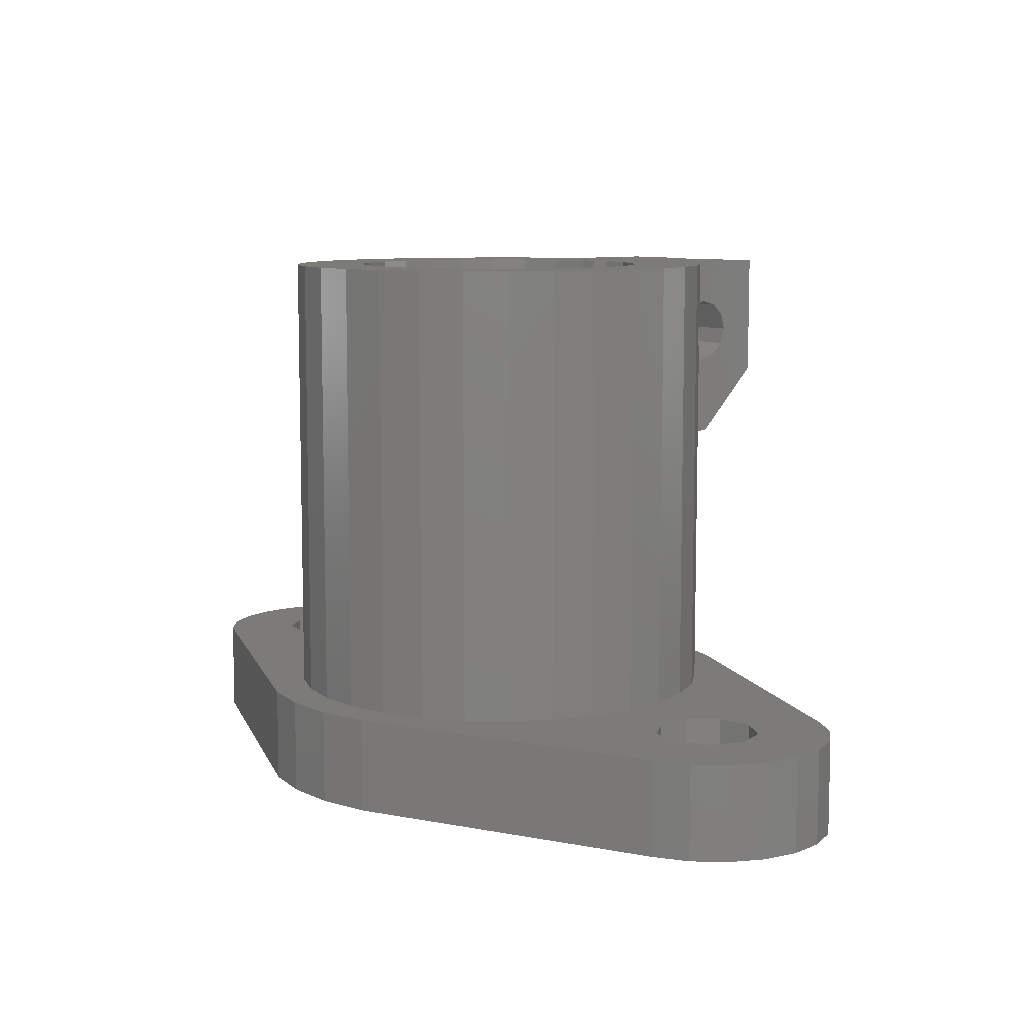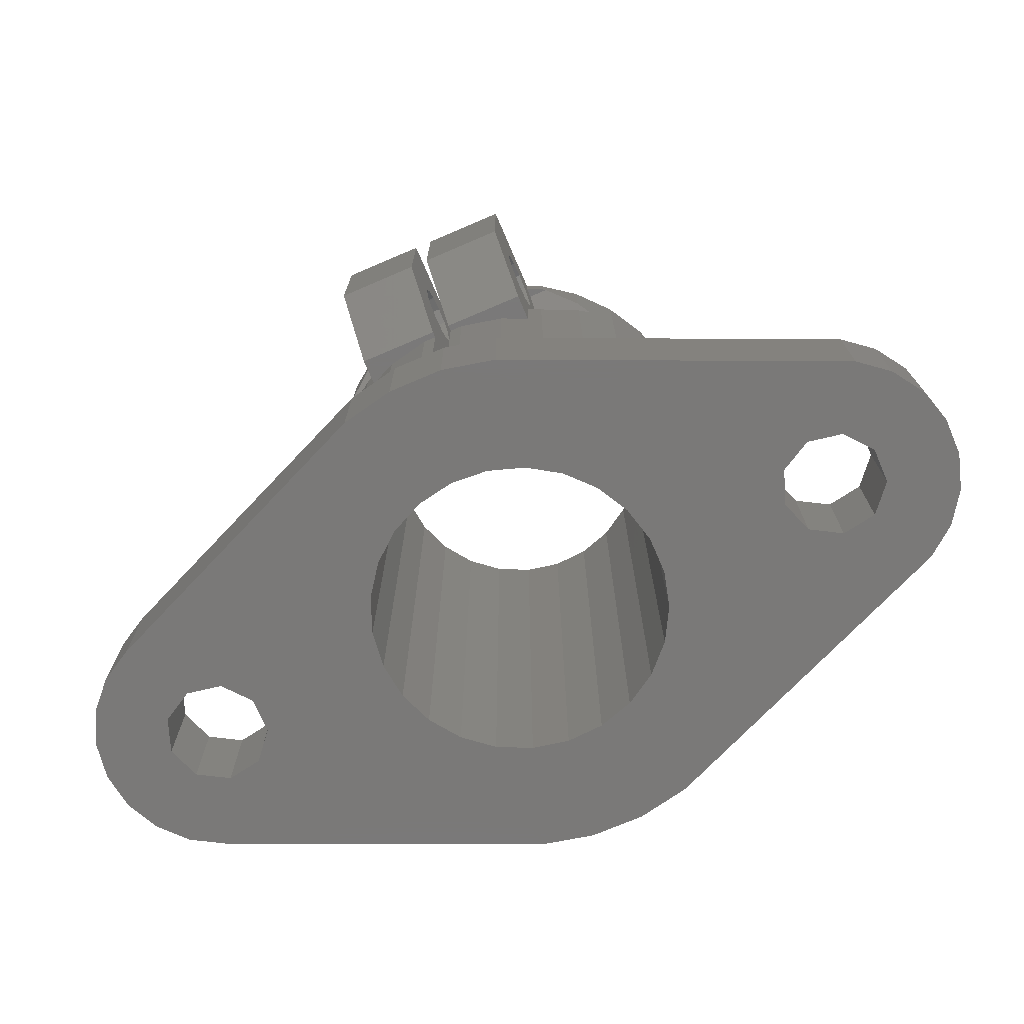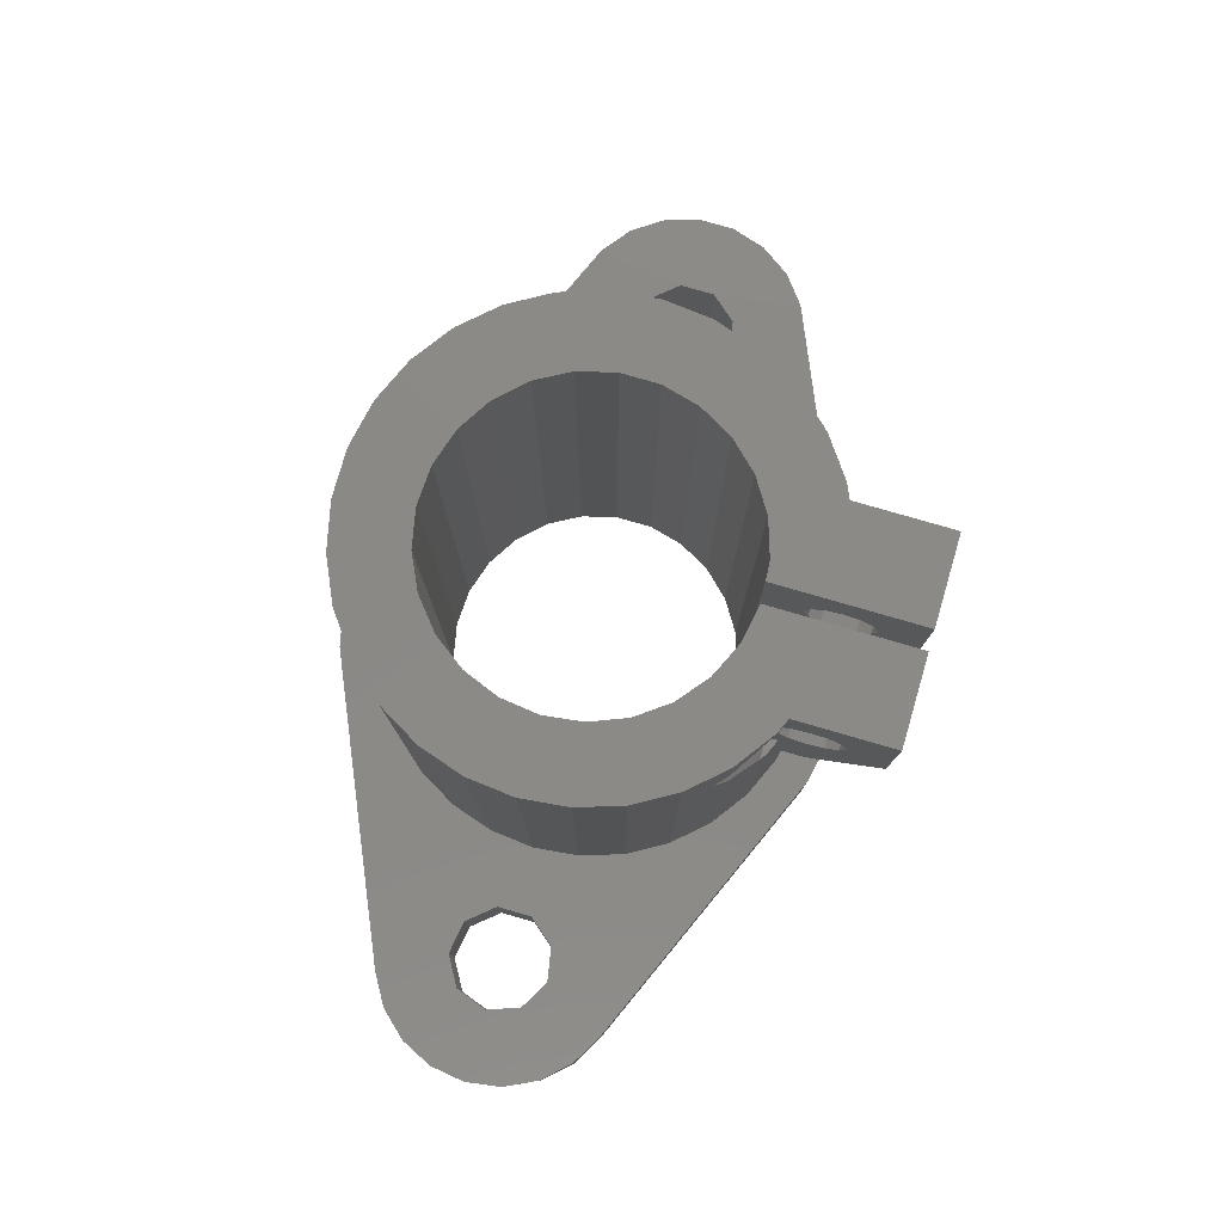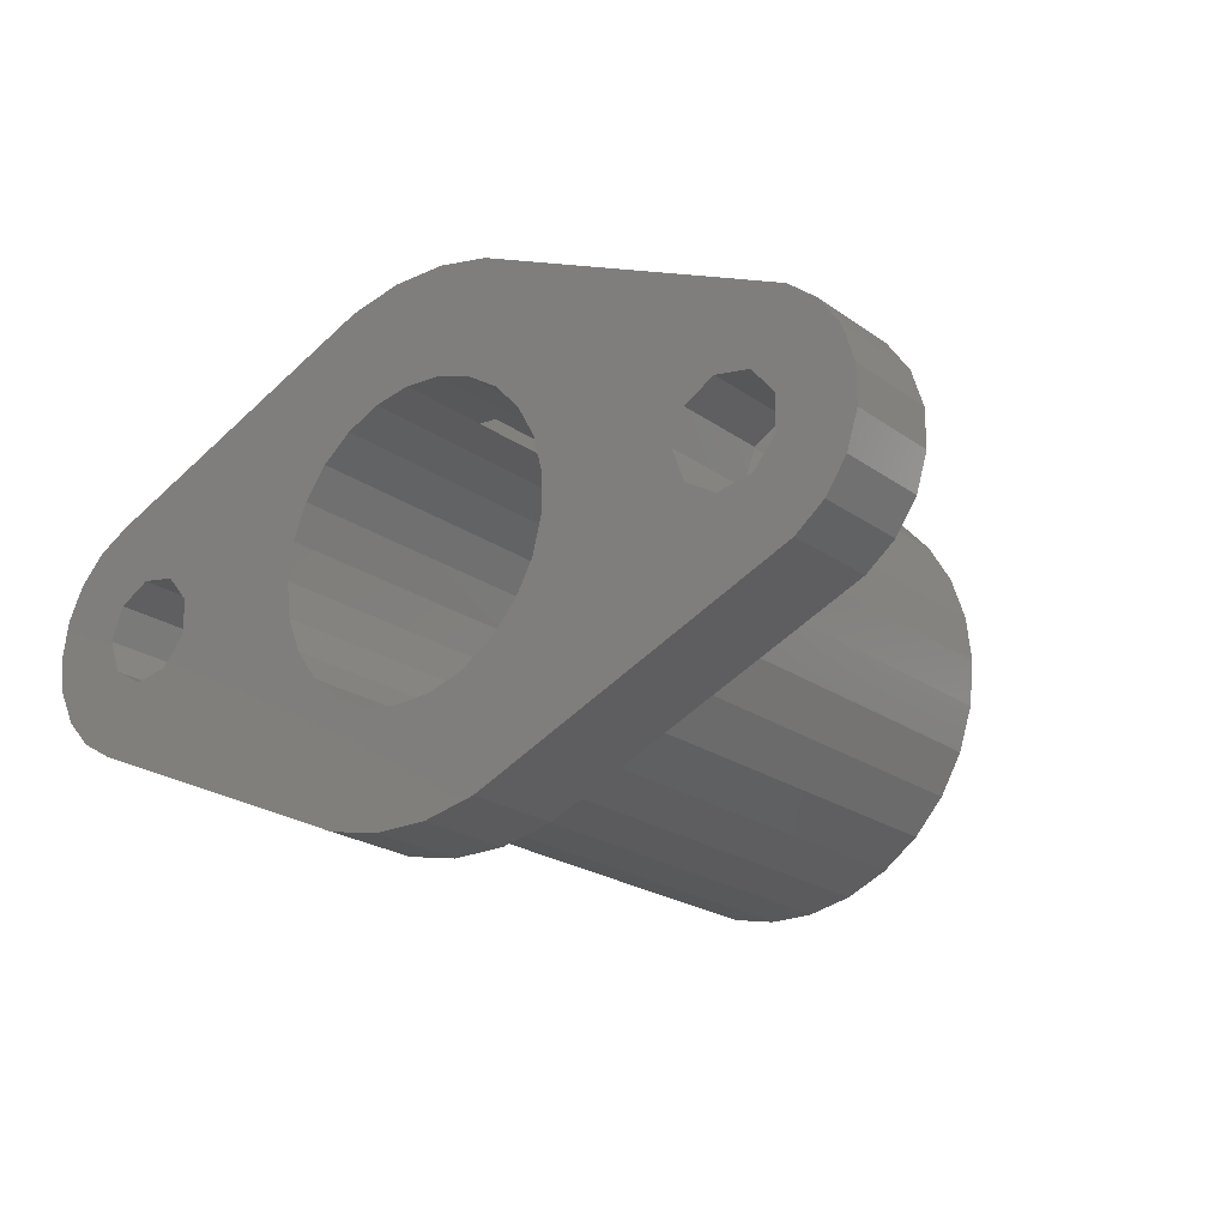
<metadata>
{"format":"stl","ext":"stl","renderer":"f3d","projection":"perspective","resolution":1024,"background":"white","views":[{"elev":8.8,"azim":51.0,"up":"+Z"},{"elev":-72.5,"azim":-156.8,"up":"+Z"},{"elev":79.5,"azim":106.1,"up":"+Z"},{"elev":-21.9,"azim":-141.0,"up":"+Y"}]}
</metadata>
<code>
# stl→obj: 302 verts, 620 faces
v -5 15.3 22.54
v -5 15.05 25
v -5 15.3 29
v -5 13.28 21.93
v -5 11.76 19
v -5 10.29 21.93
v -5 10.29 19
v -5 13.28 28.07
v -5 10.29 29
v -5 10.29 28.07
v -0.5 15.3 29
v -1.462 7.662 29
v -0.5 7.722 29
v -3.321 7.058 29
v -5.75 9.959 29
v -4.972 6.01 29
v -7.695 8.546 29
v -6.31 4.585 29
v -9.304 6.76 29
v -10.51 4.677 29
v -11.25 2.391 29
v -7.252 2.871 29
v 0.5 15.3 29
v 5 10.29 29
v 5 15.3 29
v 2.41 7.418 29
v 4.179 6.586 29
v 0.5 7.783 29
v 7.8 0 29
v 11.5 0 29
v 11.25 2.391 29
v 7.555 1.94 29
v 10.51 4.677 29
v 11.25 -2.391 29
v 6.835 3.758 29
v 9.304 6.76 29
v 7.555 -1.94 29
v 10.51 -4.677 29
v 5.686 5.339 29
v 7.695 8.546 29
v 5.75 9.959 29
v 6.835 -3.758 29
v 9.304 -6.76 29
v 5.686 -5.339 29
v 7.695 -8.546 29
v 4.179 -6.586 29
v 5.75 -9.959 29
v 2.41 -7.418 29
v 3.554 -10.94 29
v 1.202 -11.44 29
v 0.4898 -7.785 29
v -1.202 -11.44 29
v -1.462 -7.662 29
v -3.554 -10.94 29
v -3.321 -7.058 29
v -5.75 -9.959 29
v -4.972 -6.01 29
v -7.695 -8.546 29
v -6.31 -4.585 29
v -10.51 -4.677 29
v -7.252 -2.871 29
v -11.25 -2.391 29
v -7.738 -0.9776 29
v -7.738 0.9776 29
v -9.304 -6.76 29
v -11.5 0 29
v 5 15.05 25
v 5 15.3 22.54
v 5 13.28 28.07
v 5 10.29 28.07
v 5 13.28 21.93
v 5 11.76 19
v 5 10.29 21.93
v 5 10.29 19
v 0.5 15.3 22.54
v -0.5 15.3 22.54
v -1.202 11.44 19
v -0.5 11.76 19
v -0.5 11.44 19
v -3.554 10.94 19
v 3.554 10.94 19
v 1.202 11.44 19
v 0.5 11.76 19
v 0.5 11.44 19
v -23.93 -0.9688 0
v -23.93 0.9688 5
v -23.93 0.9688 0
v -23.93 -0.9688 5
v 22.87 3.662 5
v 21.55 5.082 0
v 21.55 5.082 5
v 22.87 3.662 0
v 20.2 0 0
v 24 0 0
v 23.71 -1.916 0
v 19.57 -1.736 0
v 22.87 -3.662 0
v 23.71 1.916 0
v 21.55 -5.082 0
v 19.57 1.736 0
v 19.87 -6.051 0
v 17.97 -2.659 0
v 16.15 -2.338 0
v 14.96 -0.9235 0
v 7.8 0 0
v 14.96 0.9235 0
v 6.835 -3.758 0
v 5.686 -5.339 0
v 7.555 -1.94 0
v 4.172 -12.84 0
v 4.179 -6.586 0
v 2.41 -7.418 0
v 1.411 -13.43 0
v 0.4898 -7.785 0
v -1.411 -13.43 0
v -1.462 -7.662 0
v -4.172 -12.84 0
v -3.321 -7.058 0
v -4.972 -6.01 0
v -6.31 -4.585 0
v -17.03 -2.659 0
v -7.738 -0.9776 0
v -14.8 0 0
v -7.738 0.9776 0
v -15.43 -1.736 0
v -7.252 -2.871 0
v -20.75 -5.629 0
v -18.85 -2.338 0
v -22.26 -4.421 0
v -20.04 -0.9235 0
v 19.87 6.051 0
v 17.97 2.659 0
v 16.15 2.338 0
v 7.555 1.94 0
v 6.835 3.758 0
v 5.686 5.339 0
v 4.172 12.84 0
v 4.179 6.586 0
v 2.41 7.418 0
v 1.411 13.43 0
v 0.4898 7.785 0
v -1.411 13.43 0
v -1.462 7.662 0
v -4.172 12.84 0
v -3.321 7.058 0
v -4.972 6.01 0
v -6.31 4.585 0
v -15.43 1.736 0
v -7.252 2.871 0
v -17.03 2.659 0
v -20.75 5.629 0
v -18.85 2.338 0
v -22.26 4.421 0
v -20.04 0.9235 0
v -23.36 -2.82 0
v -23.36 2.82 0
v 4.172 -12.84 5
v 1.411 -13.43 5
v -4.172 -12.84 5
v -20.75 -5.629 5
v -23.36 -2.82 5
v -23.36 2.82 5
v 20.2 0 5
v 24 0 5
v 23.71 1.916 5
v 19.57 1.736 5
v 23.71 -1.916 5
v 19.57 -1.736 5
v 22.87 -3.662 5
v 19.87 6.051 5
v 17.97 2.659 5
v 16.15 2.338 5
v 14.96 0.9235 5
v 11.5 0 5
v 14.96 -0.9235 5
v 11.25 2.391 5
v 10.51 4.677 5
v 9.304 6.76 5
v 7.695 8.546 5
v 4.172 12.84 5
v 5.75 9.959 5
v 3.554 10.94 5
v 1.411 13.43 5
v 1.202 11.44 5
v 0.5 13.43 5
v 0.5 11.44 5
v 21.55 -5.082 5
v 19.87 -6.051 5
v 17.97 -2.659 5
v 16.15 -2.338 5
v 11.25 -2.391 5
v 10.51 -4.677 5
v 9.304 -6.76 5
v 7.695 -8.546 5
v 5.75 -9.959 5
v 3.554 -10.94 5
v 1.202 -11.44 5
v -1.202 -11.44 5
v -1.411 -13.43 5
v -3.554 -10.94 5
v -5.75 -9.959 5
v -7.695 -8.546 5
v -9.304 -6.76 5
v -14.8 0 5
v -11.25 -2.391 5
v -11.5 0 5
v -15.43 -1.736 5
v -10.51 -4.677 5
v -17.03 -2.659 5
v -18.85 -2.338 5
v -22.26 -4.421 5
v -20.04 -0.9235 5
v -20.04 0.9235 5
v -22.26 4.421 5
v -0.5 13.43 5
v -1.202 11.44 5
v -0.5 11.44 5
v -1.411 13.43 5
v -3.554 10.94 5
v -4.172 12.84 5
v -5.75 9.959 5
v -7.695 8.546 5
v -20.75 5.629 5
v -11.25 2.391 5
v -15.43 1.736 5
v -10.51 4.677 5
v -9.304 6.76 5
v -17.03 2.659 5
v -18.85 2.338 5
v 0.4898 7.785 5
v 0.5 7.783 5
v -0.5 7.722 5
v 7.695 8.546 26.03
v 8.232 7.95 25
v 7.695 8.546 23.97
v -6.072 9.725 28.07
v -5.75 9.959 28.07
v -6.222 9.617 27.89
v -7.695 8.546 26.03
v -5.75 9.959 21.93
v -6.072 9.725 21.93
v -7.695 8.546 23.97
v 5.75 9.959 21.93
v 5.75 9.959 28.07
v 6.072 9.725 21.93
v 6.072 9.725 28.07
v -7.993 8.216 24.54
v -8.232 7.95 25
v -0.5 13.2 25
v -0.5 12.97 25.85
v -0.5 12.35 26.47
v -0.5 11.5 26.7
v -0.5 10.03 25.85
v -0.5 9.8 25
v -0.5 10.65 26.47
v -0.5 12.97 24.15
v -0.5 12.35 23.53
v -0.5 11.5 23.3
v -0.5 10.65 23.53
v -0.5 10.03 24.15
v 0.5 10.03 24.15
v 0.5 10.65 23.53
v 0.5 13.2 25
v 0.5 12.97 24.15
v 0.5 12.35 23.53
v 0.5 11.5 23.3
v 0.5 12.97 25.85
v 0.5 12.35 26.47
v 0.5 11.5 26.7
v 0.5 10.65 26.47
v 0.5 10.03 25.85
v 0.5 9.8 25
v -5 12.35 23.53
v -5 11.5 23.3
v 5 11.5 23.3
v 5 12.35 23.53
v -5 11.5 26.7
v -5 10.65 26.47
v 5 11.5 26.7
v 5 10.65 26.47
v -5 9.8 25
v -5 10.03 24.15
v 5 10.03 24.15
v 5 9.8 25
v -5 13.2 25
v -5 12.97 25.85
v 5 12.97 25.85
v 5 13.2 25
v -5 12.97 24.15
v 5 12.97 24.15
v -5 12.35 26.47
v 5 12.35 26.47
v -5 10.65 23.53
v 5 10.65 23.53
v -5 10.03 25.85
v 5 10.03 25.85
v 5 7.95 25
v 5 9.725 21.93
v 5 9.725 28.07
v -5 9.725 28.07
v -5 9.725 21.93
v -5 7.95 25
f 1 2 3
f 1 4 2
f 5 4 1
f 6 5 7
f 5 6 4
f 8 3 2
f 9 8 10
f 8 9 3
f 11 12 13
f 9 12 11
f 12 9 14
f 9 11 3
f 15 14 9
f 14 15 16
f 17 16 15
f 16 17 18
f 19 18 17
f 20 18 19
f 21 22 20
f 18 20 22
f 23 24 25
f 24 26 27
f 28 24 23
f 24 28 26
f 29 30 31
f 32 31 33
f 30 29 34
f 35 33 36
f 37 34 29
f 34 37 38
f 39 36 40
f 31 32 29
f 33 35 32
f 27 40 41
f 36 39 35
f 27 41 24
f 40 27 39
f 42 38 37
f 38 42 43
f 44 43 42
f 43 44 45
f 46 45 44
f 45 46 47
f 48 47 46
f 47 48 49
f 48 50 49
f 51 50 48
f 51 52 50
f 53 52 51
f 54 53 55
f 53 54 52
f 56 55 57
f 55 56 54
f 58 57 59
f 60 59 61
f 57 58 56
f 62 61 63
f 22 21 64
f 59 65 58
f 66 64 21
f 59 60 65
f 64 66 63
f 61 62 60
f 63 66 62
f 25 67 68
f 25 69 67
f 24 69 25
f 69 24 70
f 71 68 67
f 71 72 68
f 73 72 71
f 72 73 74
f 68 23 25
f 23 68 75
f 76 3 11
f 3 76 1
f 77 78 79
f 5 77 80
f 77 5 78
f 5 80 7
f 81 72 74
f 82 72 81
f 83 82 84
f 82 83 72
f 5 76 78
f 76 5 1
f 83 68 72
f 68 83 75
f 85 86 87
f 86 85 88
f 89 90 91
f 90 89 92
f 93 94 95
f 96 95 97
f 94 93 98
f 96 97 99
f 100 98 93
f 98 100 92
f 96 99 101
f 95 96 93
f 101 102 96
f 101 103 102
f 104 105 106
f 107 104 103
f 108 103 101
f 104 109 105
f 104 107 109
f 103 108 107
f 110 108 101
f 108 110 111
f 110 112 111
f 113 112 110
f 113 114 112
f 115 114 113
f 115 116 114
f 117 116 115
f 116 117 118
f 117 119 118
f 117 120 119
f 121 120 117
f 122 123 124
f 125 122 126
f 125 120 121
f 122 125 123
f 120 125 126
f 127 121 117
f 128 129 130
f 129 128 127
f 121 127 128
f 92 100 90
f 90 100 131
f 132 131 100
f 133 131 132
f 134 106 105
f 135 106 134
f 106 135 133
f 136 133 135
f 133 136 131
f 137 136 138
f 136 137 131
f 139 137 138
f 139 140 137
f 141 140 139
f 141 142 140
f 143 142 141
f 144 143 145
f 143 144 142
f 146 144 145
f 147 144 146
f 148 147 149
f 148 124 123
f 124 148 149
f 147 148 150
f 147 150 144
f 151 150 152
f 150 151 144
f 153 152 154
f 155 130 129
f 85 130 155
f 152 153 151
f 130 85 154
f 154 156 153
f 87 154 85
f 154 87 156
f 113 157 158
f 157 113 110
f 127 159 160
f 159 127 117
f 155 88 85
f 88 155 161
f 87 162 156
f 162 87 86
f 163 164 165
f 166 165 89
f 164 163 167
f 166 89 91
f 168 167 163
f 167 168 169
f 166 91 170
f 165 166 163
f 170 171 166
f 170 172 171
f 173 174 175
f 176 173 172
f 177 172 170
f 173 176 174
f 172 177 176
f 170 178 177
f 170 179 178
f 180 179 170
f 179 180 181
f 180 182 181
f 183 182 180
f 183 184 182
f 185 184 183
f 184 185 186
f 169 168 187
f 187 168 188
f 189 188 168
f 190 188 189
f 191 175 174
f 175 191 190
f 192 190 191
f 190 192 188
f 193 188 192
f 194 188 193
f 157 194 195
f 194 157 188
f 196 157 195
f 196 158 157
f 197 158 196
f 198 158 197
f 198 199 158
f 200 199 198
f 200 159 199
f 201 159 200
f 202 159 201
f 160 202 203
f 204 205 206
f 207 205 204
f 205 207 208
f 209 208 207
f 160 208 209
f 208 160 203
f 160 209 210
f 202 160 159
f 211 210 212
f 162 213 214
f 86 213 162
f 210 211 160
f 213 86 212
f 212 161 211
f 88 212 86
f 212 88 161
f 215 216 217
f 218 216 215
f 218 219 216
f 220 219 218
f 220 221 219
f 220 222 221
f 223 222 220
f 224 204 206
f 225 224 226
f 223 226 227
f 224 225 204
f 222 223 227
f 226 228 225
f 226 223 228
f 229 214 213
f 214 229 223
f 228 223 229
f 217 186 185
f 230 186 217
f 217 185 215
f 186 230 231
f 230 217 232
f 110 188 157
f 188 110 101
f 137 183 180
f 183 137 140
f 144 223 220
f 223 144 151
f 129 161 155
f 161 129 211
f 117 199 159
f 199 117 115
f 115 158 199
f 158 115 113
f 187 97 169
f 97 187 99
f 101 187 188
f 187 101 99
f 142 220 218
f 220 142 144
f 140 185 183
f 185 140 215
f 142 215 140
f 215 142 218
f 156 214 153
f 214 156 162
f 151 214 223
f 214 151 153
f 129 160 211
f 160 129 127
f 169 95 167
f 95 169 97
f 165 92 89
f 92 165 98
f 164 98 165
f 98 164 94
f 131 180 170
f 180 131 137
f 90 170 91
f 170 90 131
f 167 94 164
f 94 167 95
f 30 176 31
f 176 30 174
f 206 21 224
f 21 206 66
f 217 77 79
f 77 217 216
f 184 84 82
f 84 184 186
f 36 233 40
f 233 36 234
f 178 235 234
f 178 234 36
f 235 178 179
f 31 177 33
f 177 31 176
f 236 15 237
f 15 236 17
f 238 17 236
f 17 238 239
f 240 221 241
f 222 241 221
f 241 222 242
f 216 80 77
f 80 216 219
f 43 192 38
f 192 43 193
f 33 178 36
f 178 33 177
f 243 74 73
f 181 74 243
f 182 74 181
f 74 182 81
f 244 24 41
f 24 244 70
f 182 82 81
f 82 182 184
f 179 245 235
f 181 245 179
f 245 181 243
f 40 246 41
f 246 40 233
f 41 246 244
f 226 19 227
f 19 226 20
f 227 242 222
f 242 227 247
f 247 227 248
f 19 239 248
f 239 19 17
f 19 248 227
f 224 20 226
f 20 224 21
f 80 219 7
f 7 240 6
f 221 7 219
f 7 221 240
f 10 15 9
f 15 10 237
f 34 174 30
f 174 34 191
f 200 52 54
f 52 200 198
f 195 45 47
f 45 195 194
f 45 193 43
f 193 45 194
f 38 191 34
f 191 38 192
f 203 60 208
f 60 203 65
f 205 66 206
f 66 205 62
f 208 62 205
f 62 208 60
f 197 49 50
f 49 197 196
f 198 50 52
f 50 198 197
f 202 56 58
f 56 202 201
f 201 54 56
f 54 201 200
f 202 65 203
f 65 202 58
f 196 47 49
f 47 196 195
f 105 32 134
f 32 105 29
f 63 124 64
f 124 63 122
f 12 232 13
f 143 232 12
f 141 232 143
f 232 141 230
f 112 51 48
f 51 112 114
f 138 39 27
f 39 138 136
f 139 27 26
f 27 139 138
f 18 146 16
f 146 18 147
f 22 147 18
f 147 22 149
f 146 14 16
f 14 146 145
f 135 39 136
f 39 135 35
f 134 35 135
f 35 134 32
f 230 141 231
f 231 26 28
f 139 231 141
f 231 139 26
f 64 149 22
f 149 64 124
f 145 12 14
f 12 145 143
f 109 29 105
f 29 109 37
f 108 42 107
f 42 108 44
f 107 37 109
f 37 107 42
f 59 126 61
f 126 59 120
f 61 122 63
f 122 61 126
f 57 120 59
f 120 57 119
f 114 53 51
f 53 114 116
f 118 57 55
f 57 118 119
f 108 46 44
f 46 108 111
f 111 48 46
f 48 111 112
f 116 55 53
f 55 116 118
f 123 225 148
f 225 123 204
f 212 154 213
f 154 212 130
f 152 228 229
f 228 152 150
f 150 225 228
f 225 150 148
f 213 152 229
f 152 213 154
f 121 210 209
f 210 121 128
f 210 130 212
f 130 210 128
f 125 204 123
f 204 125 207
f 125 209 207
f 209 125 121
f 93 166 100
f 166 93 163
f 175 106 173
f 106 175 104
f 133 171 172
f 171 133 132
f 132 166 171
f 166 132 100
f 173 133 172
f 133 173 106
f 96 189 168
f 189 96 102
f 190 104 175
f 104 190 103
f 96 163 93
f 163 96 168
f 102 190 189
f 190 102 103
f 11 249 76
f 11 250 249
f 11 251 250
f 11 252 251
f 13 252 11
f 253 13 254
f 255 13 253
f 252 13 255
f 256 76 249
f 257 76 256
f 257 78 76
f 258 78 257
f 258 79 78
f 259 79 258
f 260 79 259
f 79 260 232
f 13 260 254
f 260 13 232
f 79 232 217
f 231 84 186
f 261 84 231
f 84 261 262
f 28 261 231
f 75 263 23
f 75 264 263
f 75 265 264
f 83 265 75
f 83 266 265
f 84 266 83
f 266 84 262
f 267 23 263
f 268 23 267
f 269 23 268
f 28 269 270
f 269 28 23
f 271 28 270
f 272 28 271
f 261 28 272
f 273 258 257
f 258 273 274
f 265 275 276
f 275 265 266
f 255 277 252
f 277 255 278
f 270 279 280
f 279 270 269
f 260 281 254
f 281 260 282
f 283 272 284
f 272 283 261
f 285 250 286
f 250 285 249
f 263 287 267
f 287 263 288
f 273 256 289
f 256 273 257
f 265 290 264
f 290 265 276
f 277 251 252
f 251 277 291
f 269 292 279
f 292 269 268
f 286 251 291
f 251 286 250
f 267 292 268
f 292 267 287
f 258 293 259
f 293 258 274
f 266 294 275
f 294 266 262
f 259 282 260
f 282 259 293
f 294 261 283
f 261 294 262
f 289 249 285
f 249 289 256
f 264 288 263
f 288 264 290
f 254 295 253
f 295 254 281
f 284 271 296
f 271 284 272
f 253 278 255
f 278 253 295
f 296 270 280
f 270 296 271
f 235 297 234
f 245 297 235
f 297 245 298
f 297 246 233
f 297 233 234
f 246 297 299
f 299 244 246
f 244 299 70
f 69 70 299
f 71 67 69
f 69 288 71
f 69 287 288
f 69 292 287
f 69 279 292
f 299 279 69
f 296 299 284
f 280 299 296
f 279 299 280
f 290 71 288
f 276 71 290
f 275 71 276
f 73 275 294
f 275 73 71
f 298 294 283
f 298 283 284
f 294 298 73
f 298 284 299
f 297 298 299
f 298 243 73
f 243 298 245
f 300 301 302
f 240 301 6
f 301 240 241
f 4 285 8
f 4 289 285
f 4 273 289
f 4 274 273
f 6 274 4
f 274 6 293
f 301 293 6
f 293 301 282
f 282 301 281
f 286 8 285
f 291 8 286
f 277 8 291
f 300 277 278
f 277 300 8
f 295 300 278
f 281 300 295
f 300 281 301
f 8 2 4
f 302 247 248
f 300 10 8
f 300 237 10
f 237 300 236
f 302 238 300
f 238 302 239
f 239 302 248
f 302 242 247
f 241 302 301
f 302 241 242
f 236 300 238

</code>
